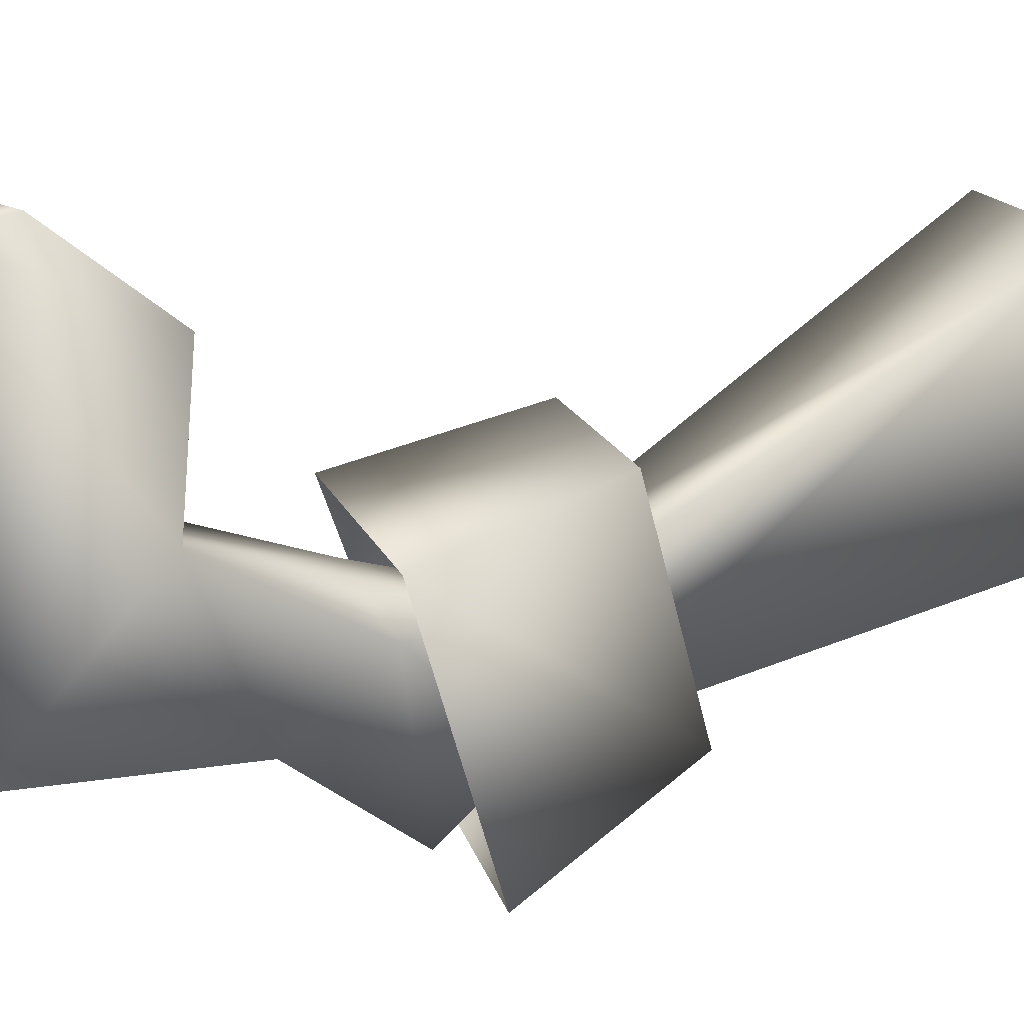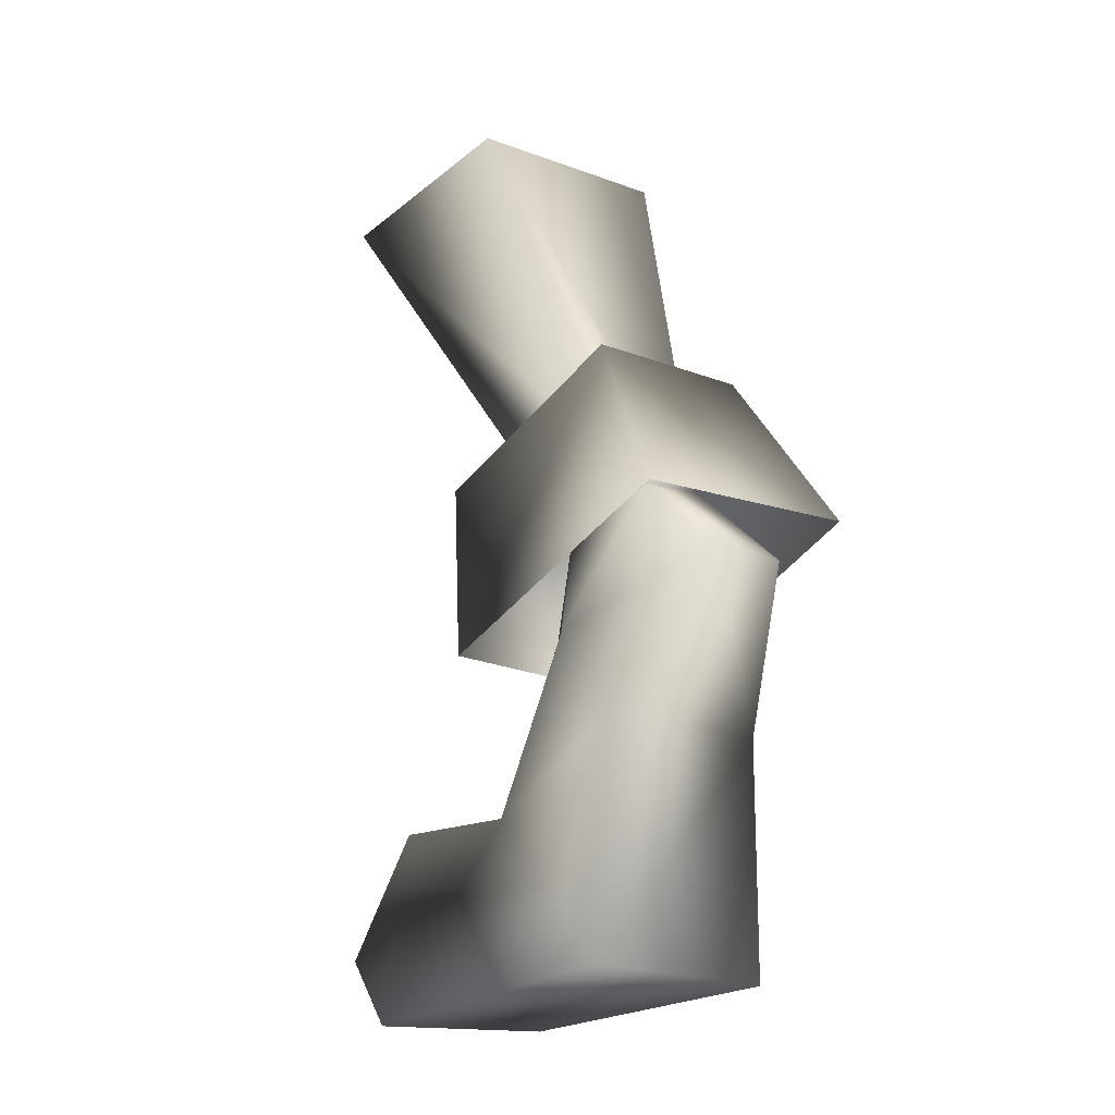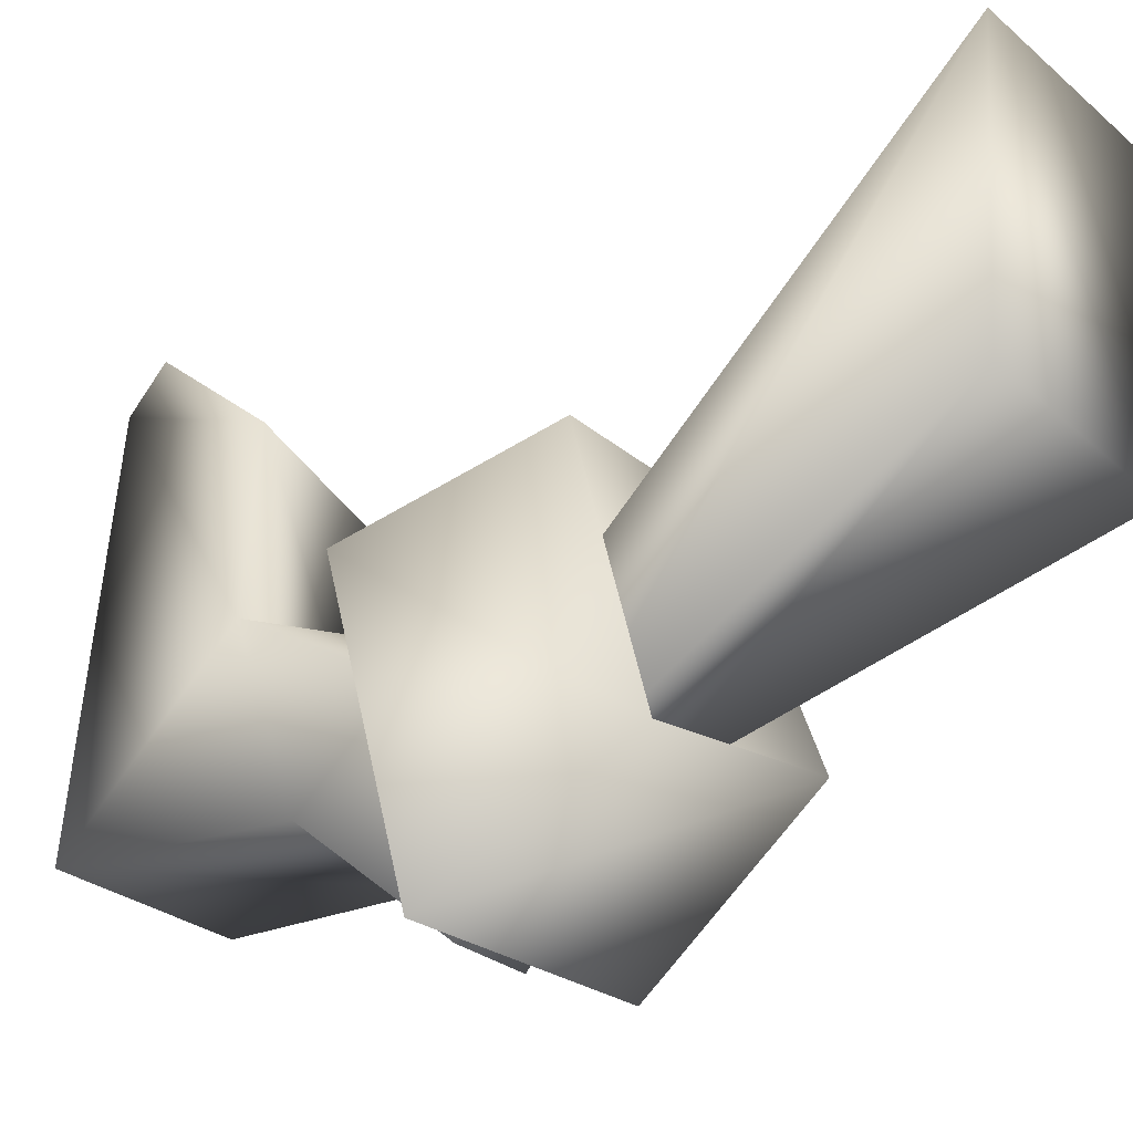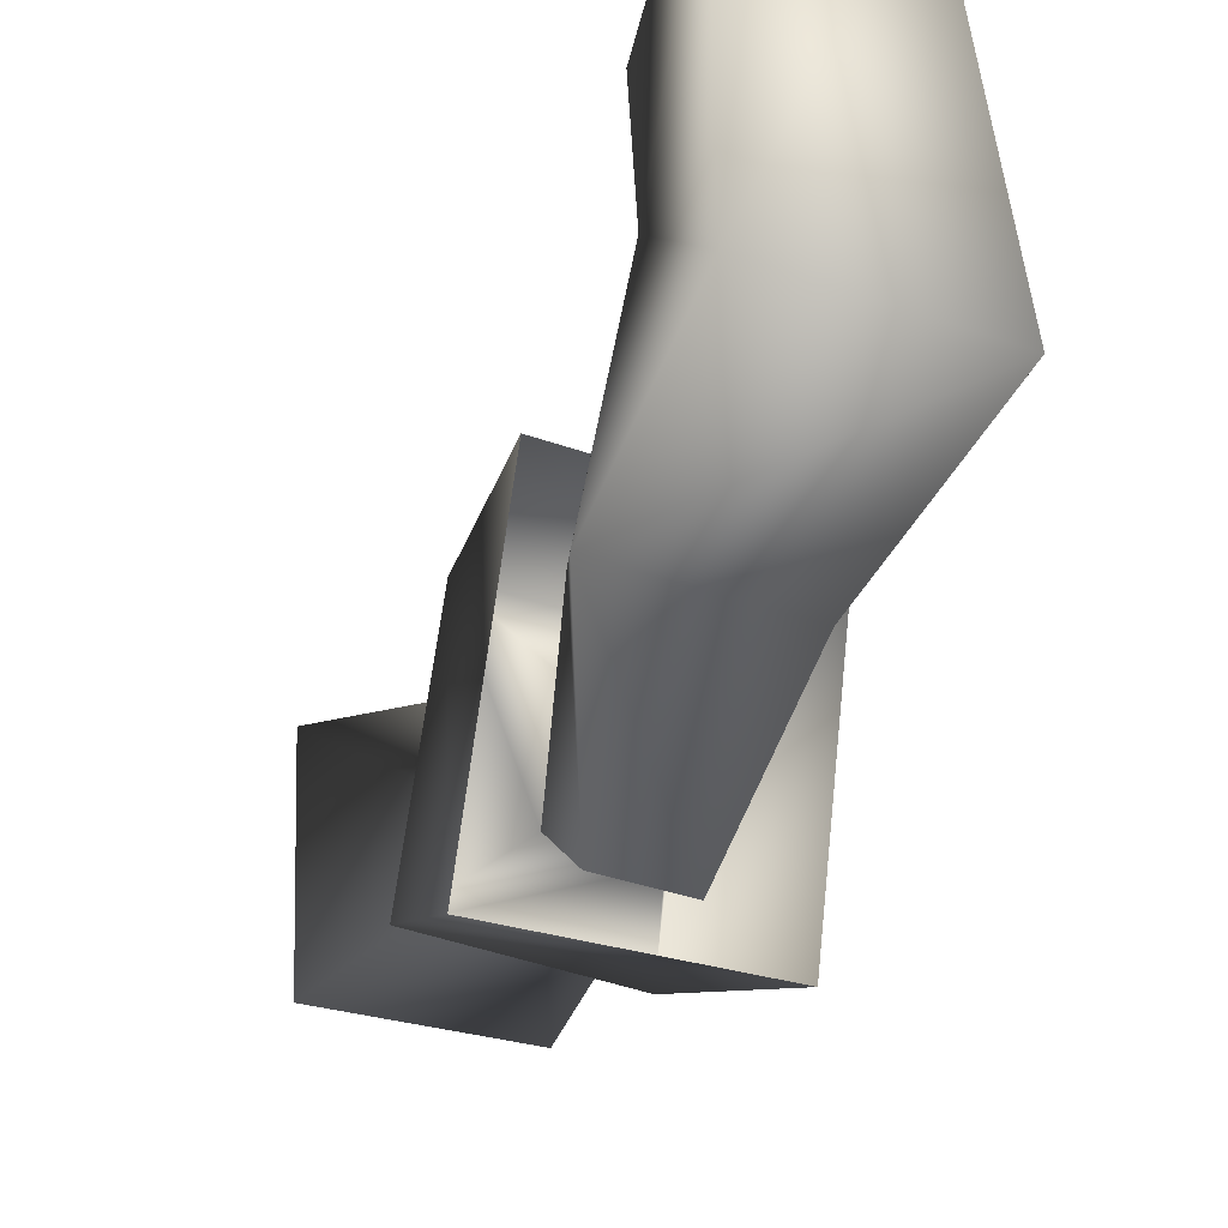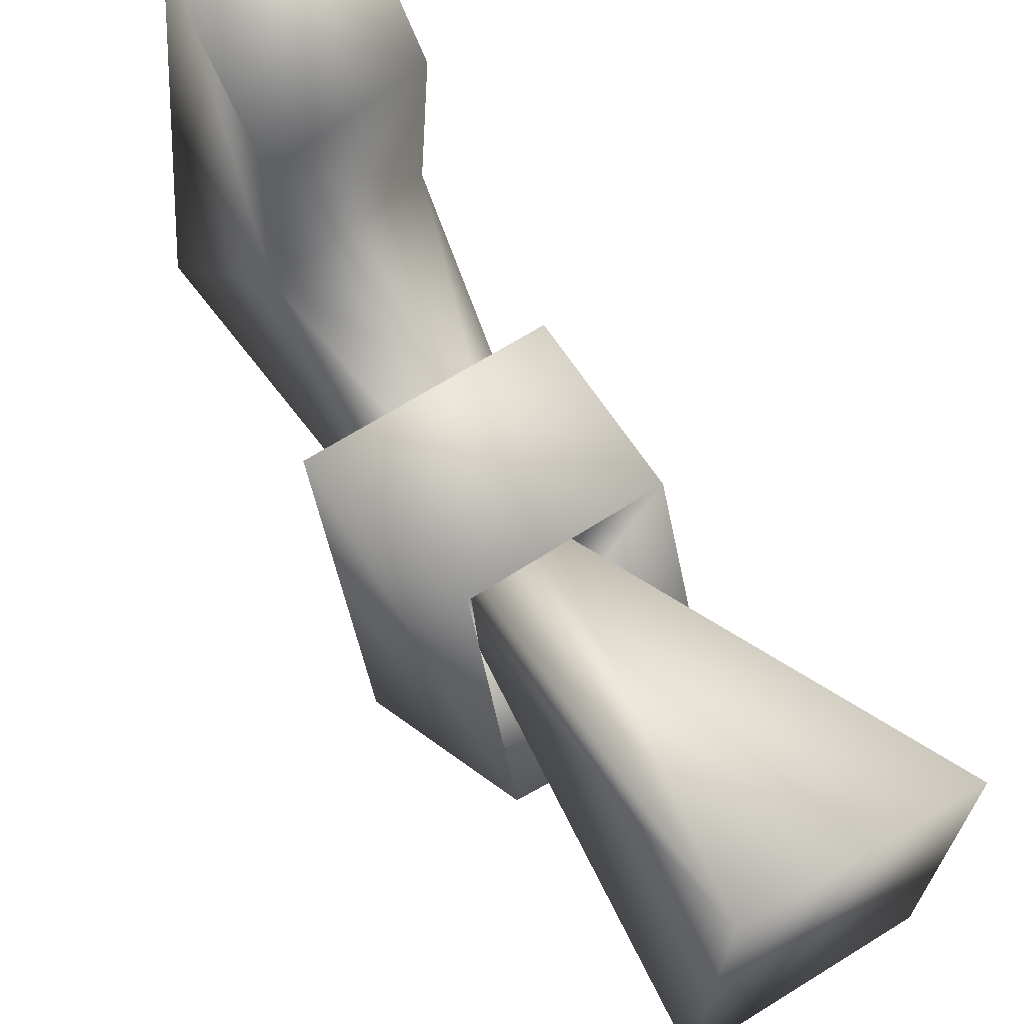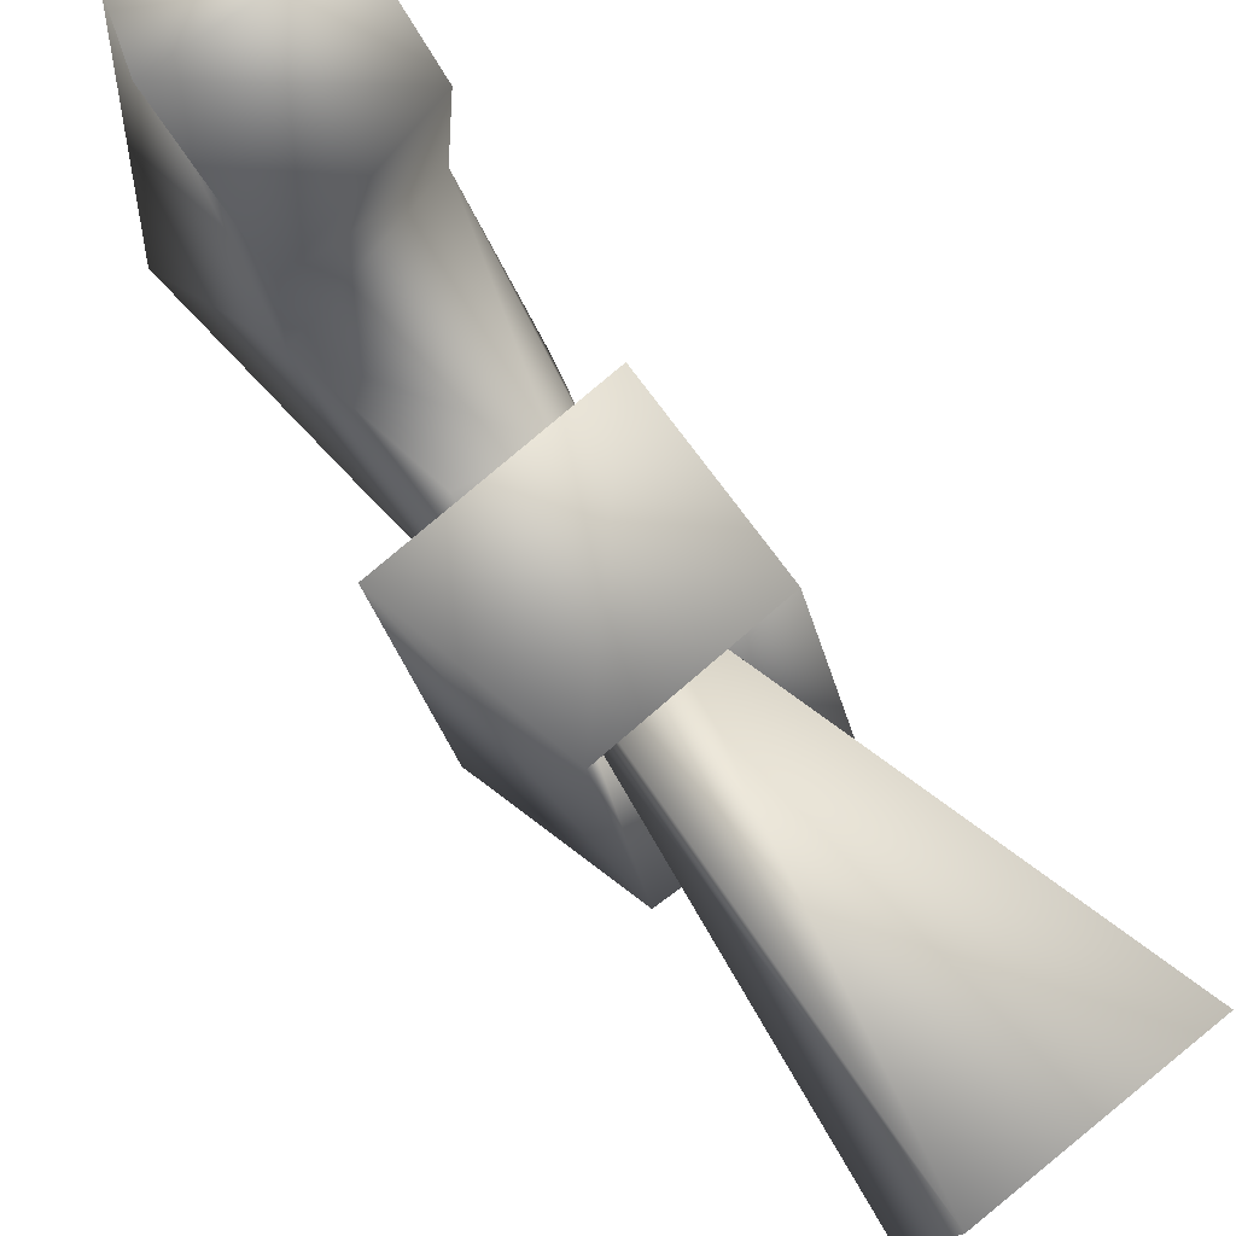
<metadata>
{"format":"obj","ext":"obj","renderer":"f3d","projection":"perspective","resolution":1024,"background":"white","views":[{"elev":21.1,"azim":69.9,"up":"+Z"},{"elev":-21.5,"azim":143.5,"up":"+Y"},{"elev":-27.8,"azim":128.0,"up":"+Z"},{"elev":-40.4,"azim":-23.2,"up":"+Z"},{"elev":60.5,"azim":146.0,"up":"+Z"},{"elev":76.1,"azim":139.1,"up":"+Z"}]}
</metadata>
<code>
o runescapemodel.006
v -0.3773 0.05806 -0.5087
v -0.4189 0.1179 0.555
v 0.4314 0.04557 -0.4688
v -0.2512 -1.567 -0.9543
v -0.2512 -1.7 -0.5553
v 0.3903 0.08657 0.595
v 0.05777 -1.634 -1.021
v -0.4572 -1.035 -0.9543
v -0.4572 -1.368 -0.02336
v 0.2638 -1.368 -0.02336
v 0.05777 -1.7 -0.5553
v 0.2638 -1.102 -1.021
v 0.3667 -1.833 -1.42
v -0.5602 -1.767 -1.42
v -0.5602 -2.166 -0.2228
v 0.3667 -2.166 -0.2228
v 0.1093 -2.099 -0.5553
v 0.00628 -1.966 -1.353
v 0.00628 -2.232 -0.3558
v 0.1093 -2.764 -0.1563
v 0.1093 -2.498 -0.8878
v -0.5602 -2.498 -0.8878
v -0.3027 -1.966 -1.353
v -0.4057 -2.099 -0.5553
v -0.3027 -2.166 -0.4223
v -0.5602 -2.897 -0.2228
v 0.1093 -2.698 0.5086
v 0.00628 -3.429 0.8411
v 0.1608 -3.429 -0.8213
v -0.6117 -3.429 -0.8213
v -0.6117 -3.429 0.5751
v -0.5602 -2.831 0.4421
v -0.5602 -3.163 0.7746
v 0.1093 -3.163 0.9076
f 5 9 10
f 8 13 14
f 4 9 5
f 6 11 7
f 5 25 11
f 8 14 9
f 32 34 27
f 1 3 4
f 7 12 8
f 7 23 4
f 22 30 26
f 7 10 12
f 31 33 32
f 4 7 8
f 17 18 7
f 4 8 9
f 20 28 29
f 17 19 20
f 17 11 19
f 5 11 6
f 18 22 23
f 27 34 28
f 20 26 27
f 17 21 18
f 20 27 28
f 9 15 10
f 22 24 23
f 7 11 10
f 2 5 6
f 6 3 1 2
f 3 7 4
f 31 32 26
f 20 29 21
f 4 24 5
f 18 23 7
f 2 4 5
f 29 28 30
f 22 26 24
f 20 25 26
f 18 21 22
f 12 16 13
f 31 28 33
f 11 25 19
f 22 29 30
f 31 26 30
f 24 26 25
f 31 30 28
f 32 27 26
f 10 16 12
f 5 10 11
f 1 4 2
f 17 20 21
f 21 29 22
f 19 25 20
f 17 7 11
f 10 15 16
f 8 12 13
f 28 34 33
f 32 33 34
f 5 24 25
f 3 6 7
f 9 14 15
f 4 23 24

</code>
